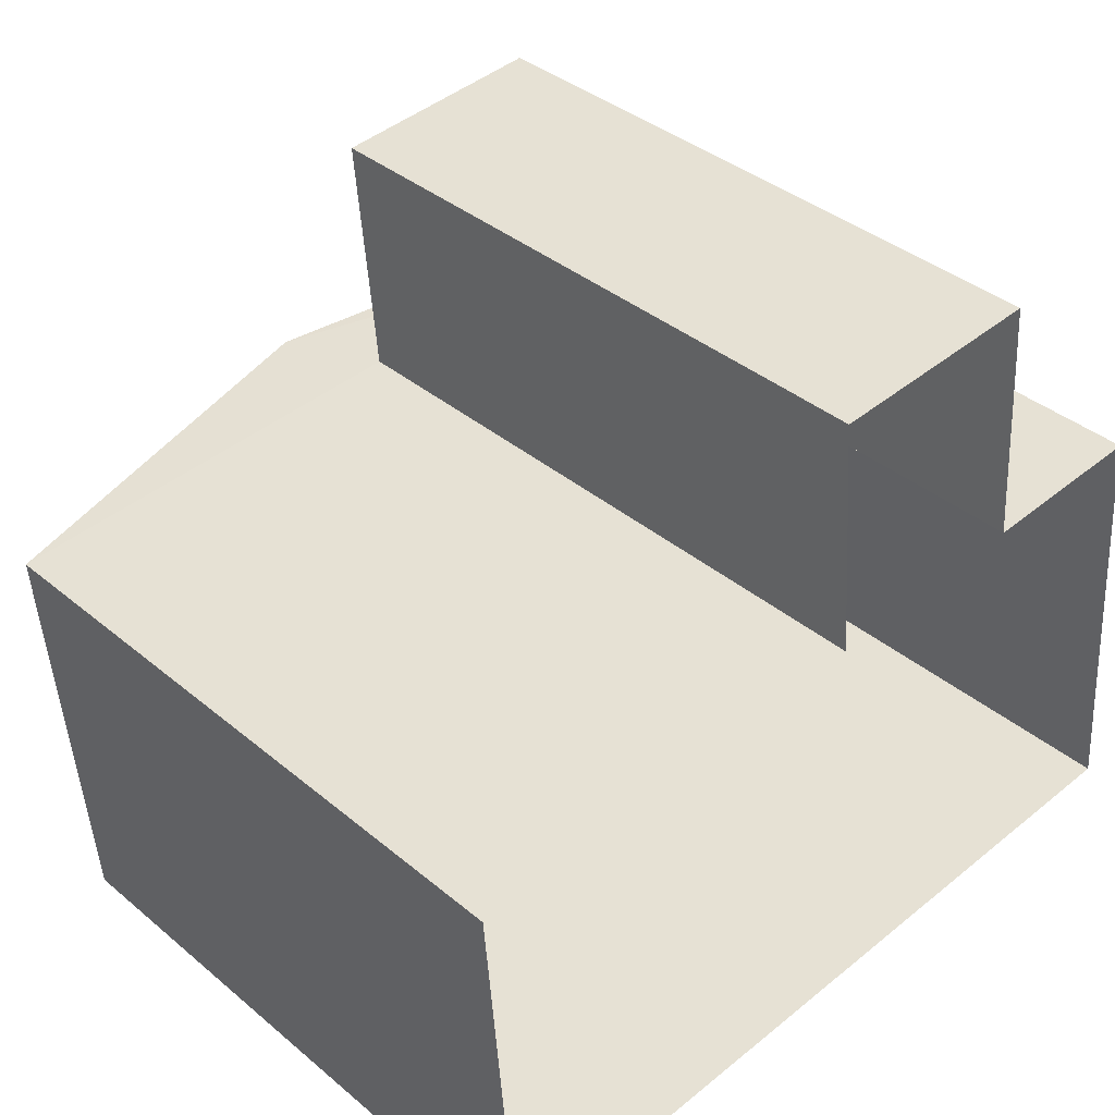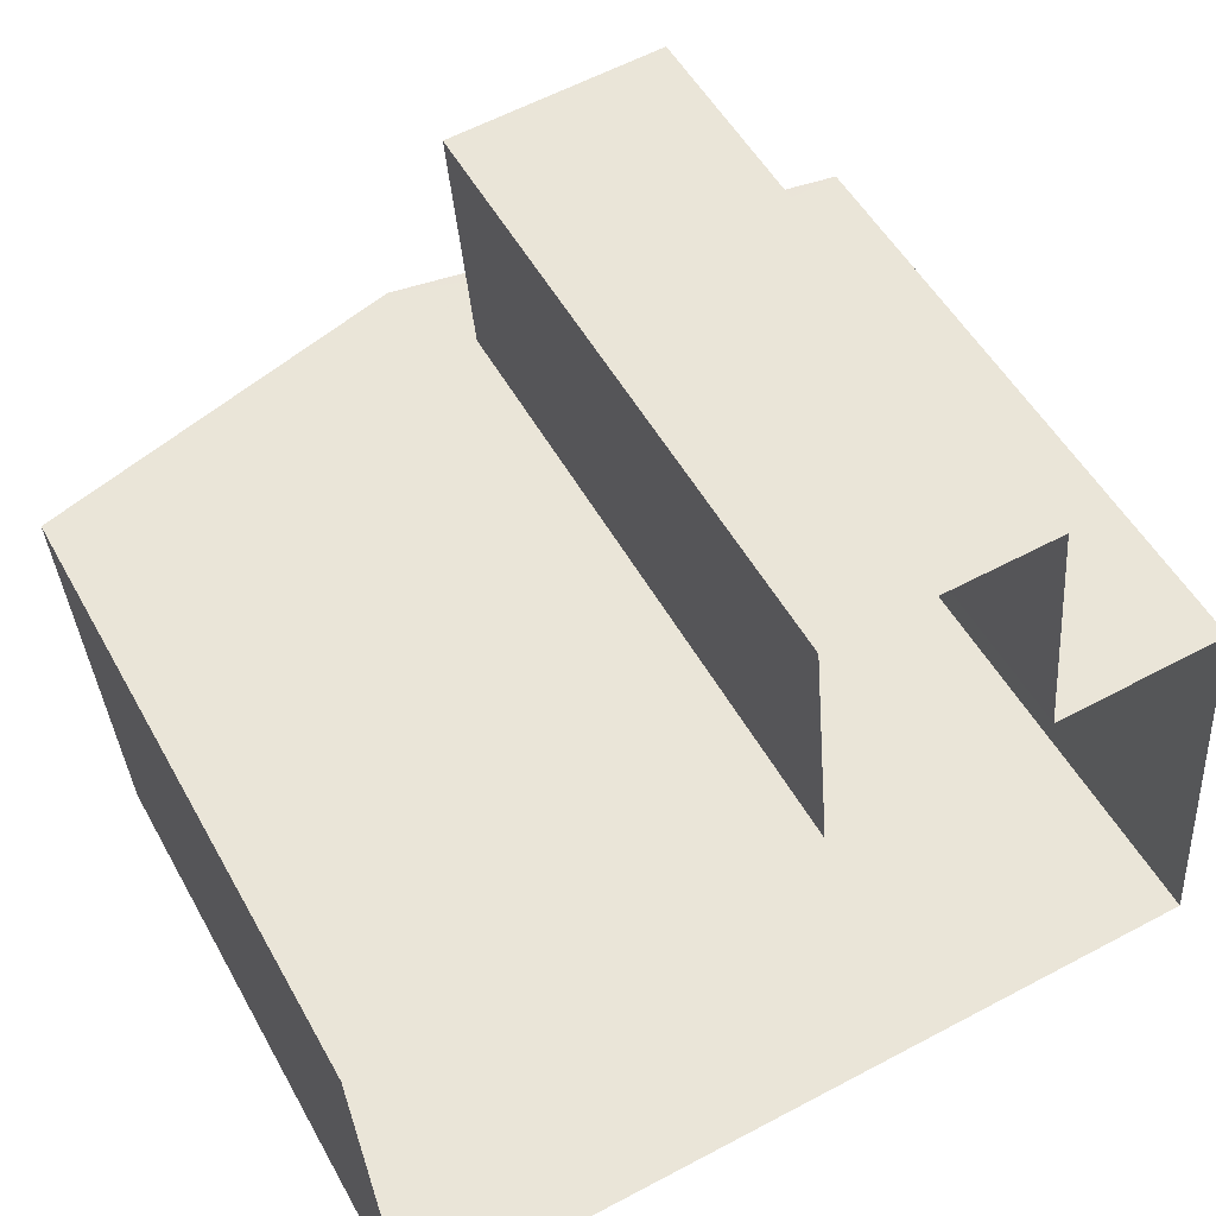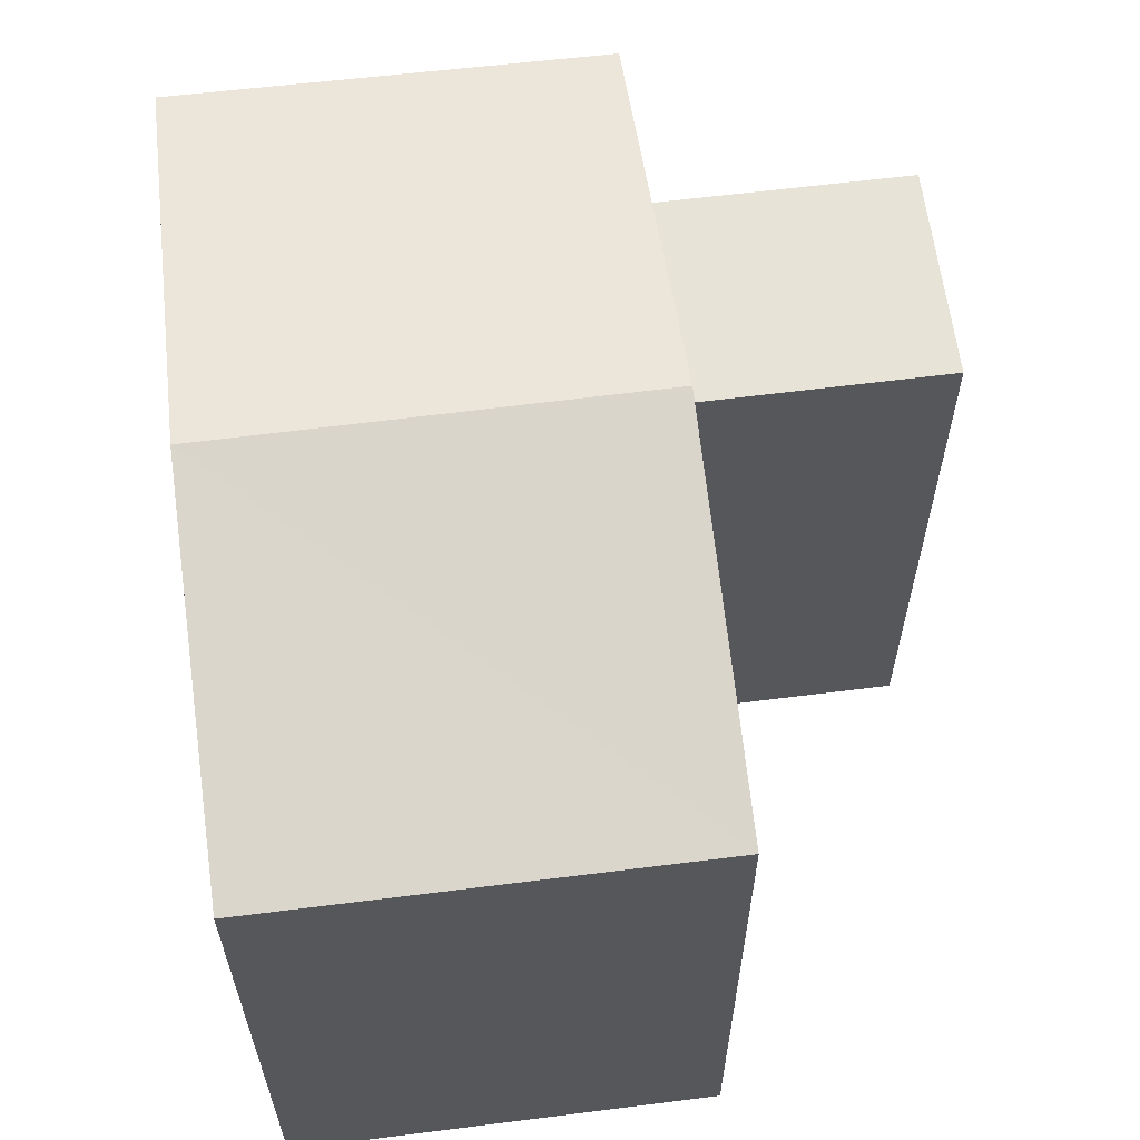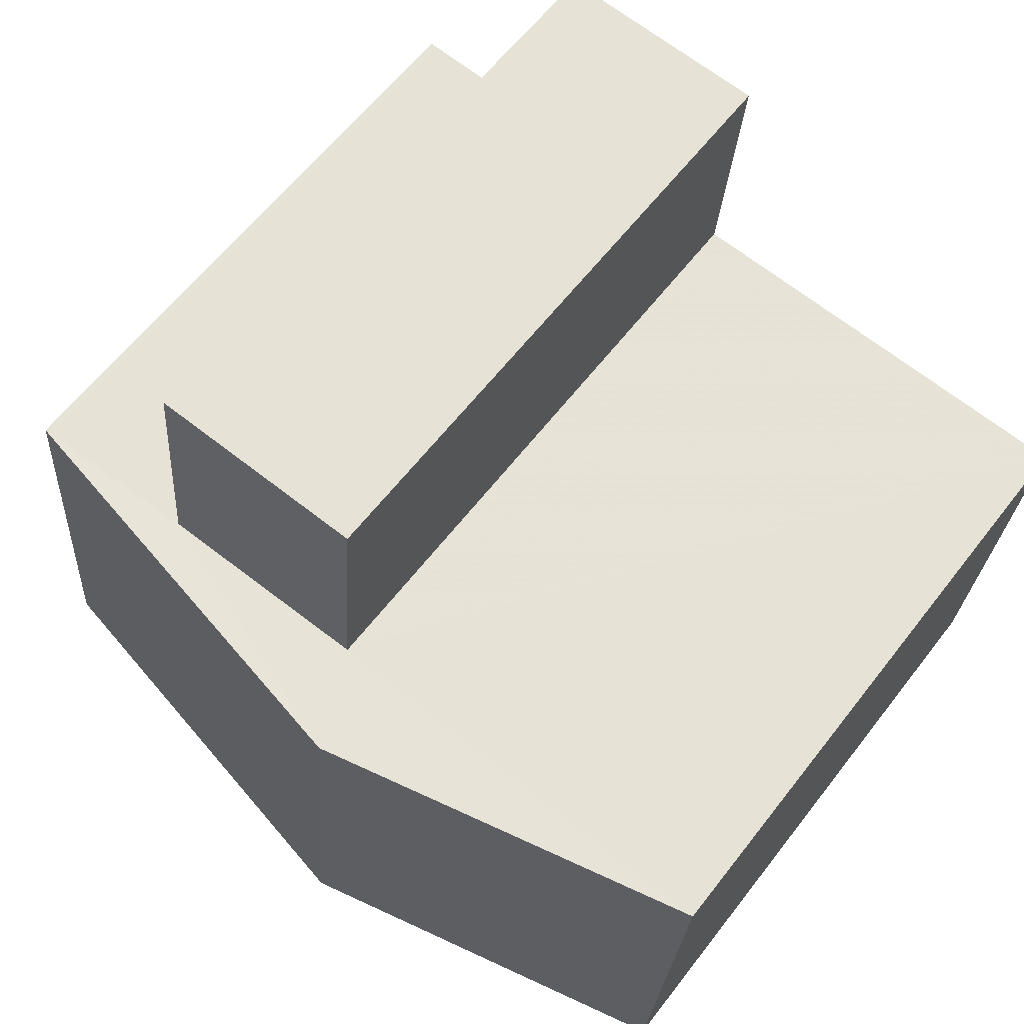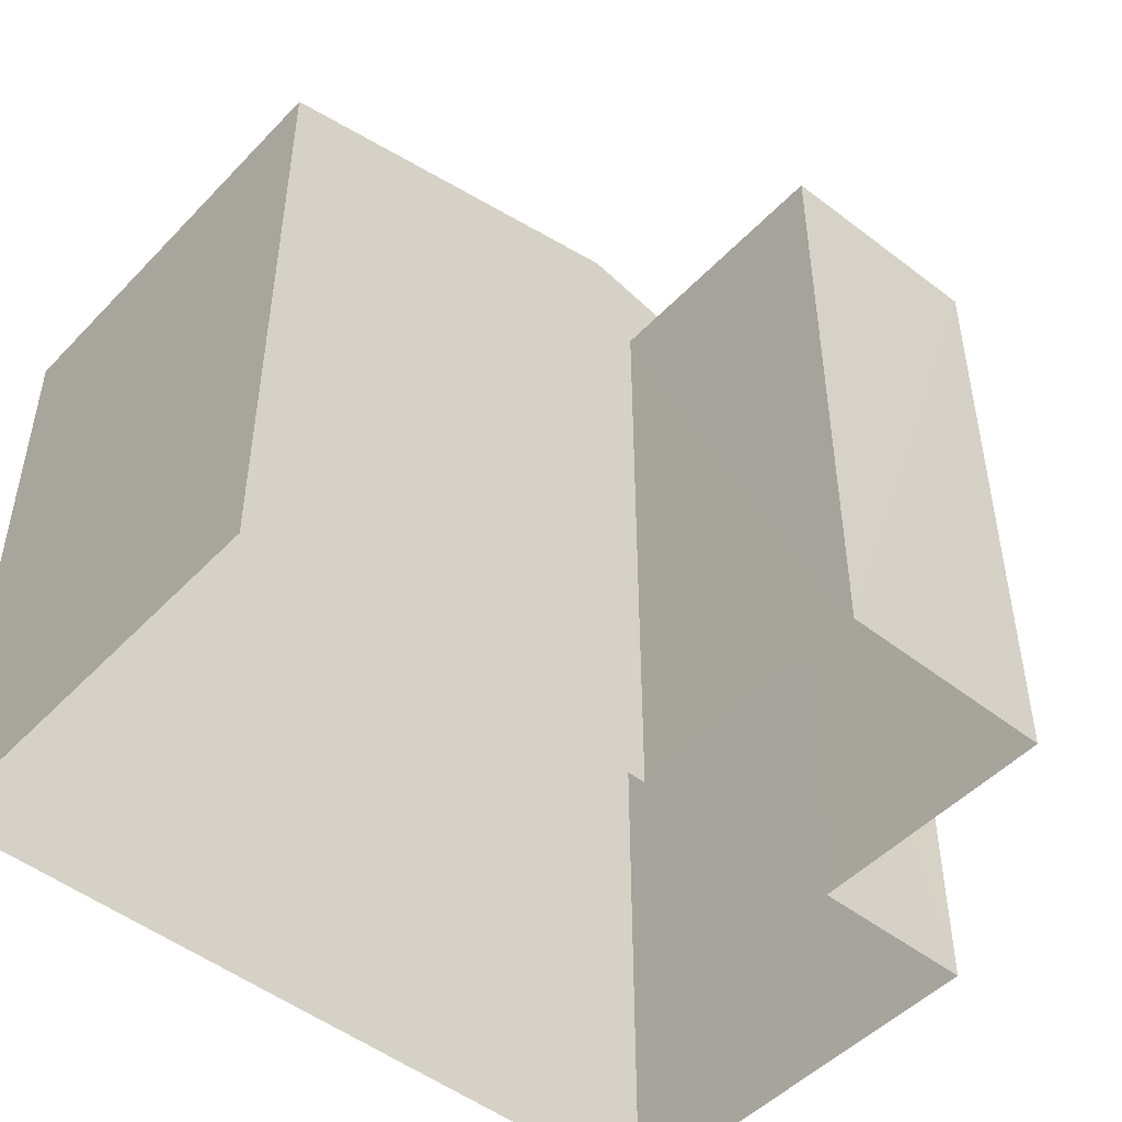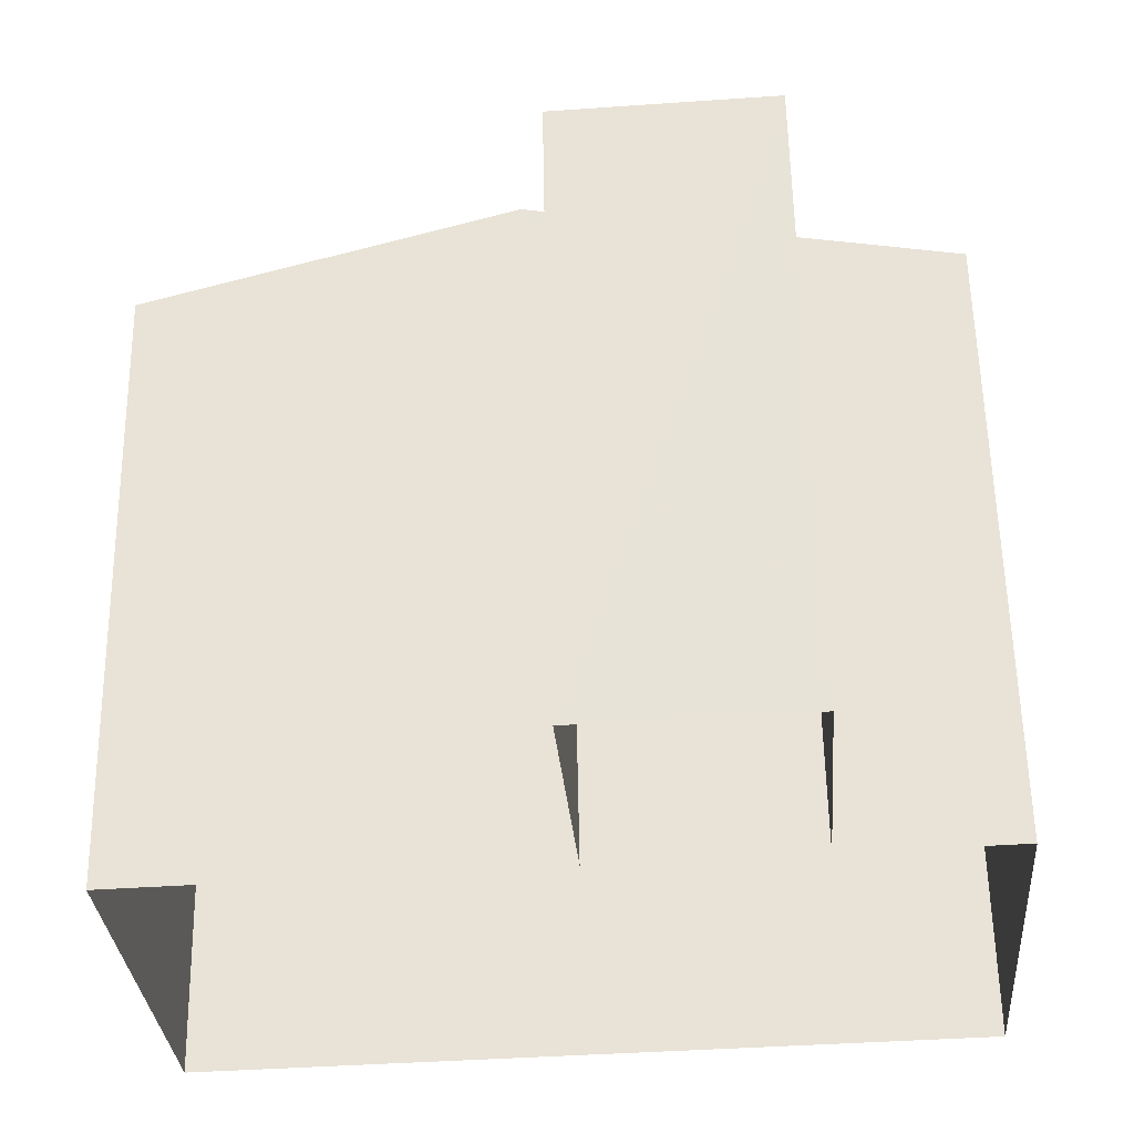
<metadata>
{"format":"obj","ext":"obj","renderer":"f3d","projection":"perspective","resolution":1024,"background":"white","views":[{"elev":37.9,"azim":136.6,"up":"+Y"},{"elev":51.0,"azim":151.9,"up":"+Y"},{"elev":61.5,"azim":78.1,"up":"+Z"},{"elev":61.3,"azim":37.5,"up":"+Y"},{"elev":-48.6,"azim":134.3,"up":"+Z"},{"elev":58.2,"azim":179.1,"up":"+Y"}]}
</metadata>
<code>
v -3.73e+05 -1.057e+05 21.98
v -3.73e+05 -1.057e+05 21.98
v -3.73e+05 -1.057e+05 21.98
v -3.73e+05 -1.057e+05 21.98
v -3.73e+05 -1.057e+05 21.98
v -3.73e+05 -1.057e+05 21.98
v -3.73e+05 -1.057e+05 21.98
v -3.73e+05 -1.057e+05 21.98
v -3.73e+05 -1.057e+05 29.51
v -3.73e+05 -1.057e+05 29.51
v -3.73e+05 -1.057e+05 29.51
v -3.73e+05 -1.057e+05 29.51
v -3.73e+05 -1.057e+05 29.58
v -3.73e+05 -1.057e+05 29.58
v -3.73e+05 -1.057e+05 30.67
v -3.73e+05 -1.057e+05 30.67
v -3.73e+05 -1.057e+05 29.58
v -3.73e+05 -1.057e+05 29.58
f 1 2 3
f 1 3 4
f 5 4 6
f 3 7 8
f 6 3 8
f 4 3 6
f 9 10 11
f 12 9 11
f 13 14 15
f 16 13 15
f 15 17 16
f 15 18 17
f 14 5 6
f 14 13 5
f 14 6 15
f 6 8 15
f 8 18 15
f 9 2 10
f 9 3 2
f 11 2 1
f 11 10 2
f 4 5 12
f 9 7 3
f 9 12 16
f 17 7 9
f 12 5 13
f 17 9 16
f 16 12 13
f 18 8 7
f 17 18 7
f 12 11 1
f 4 12 1

</code>
